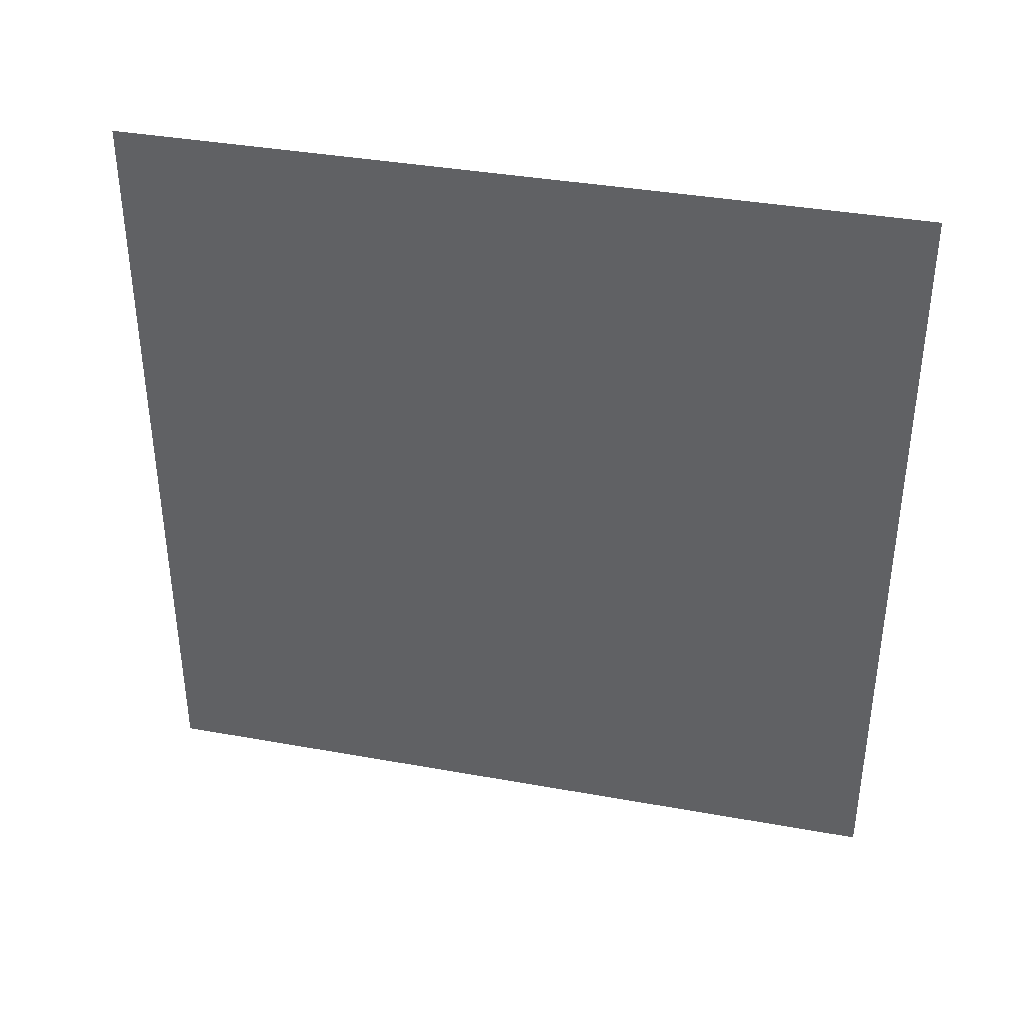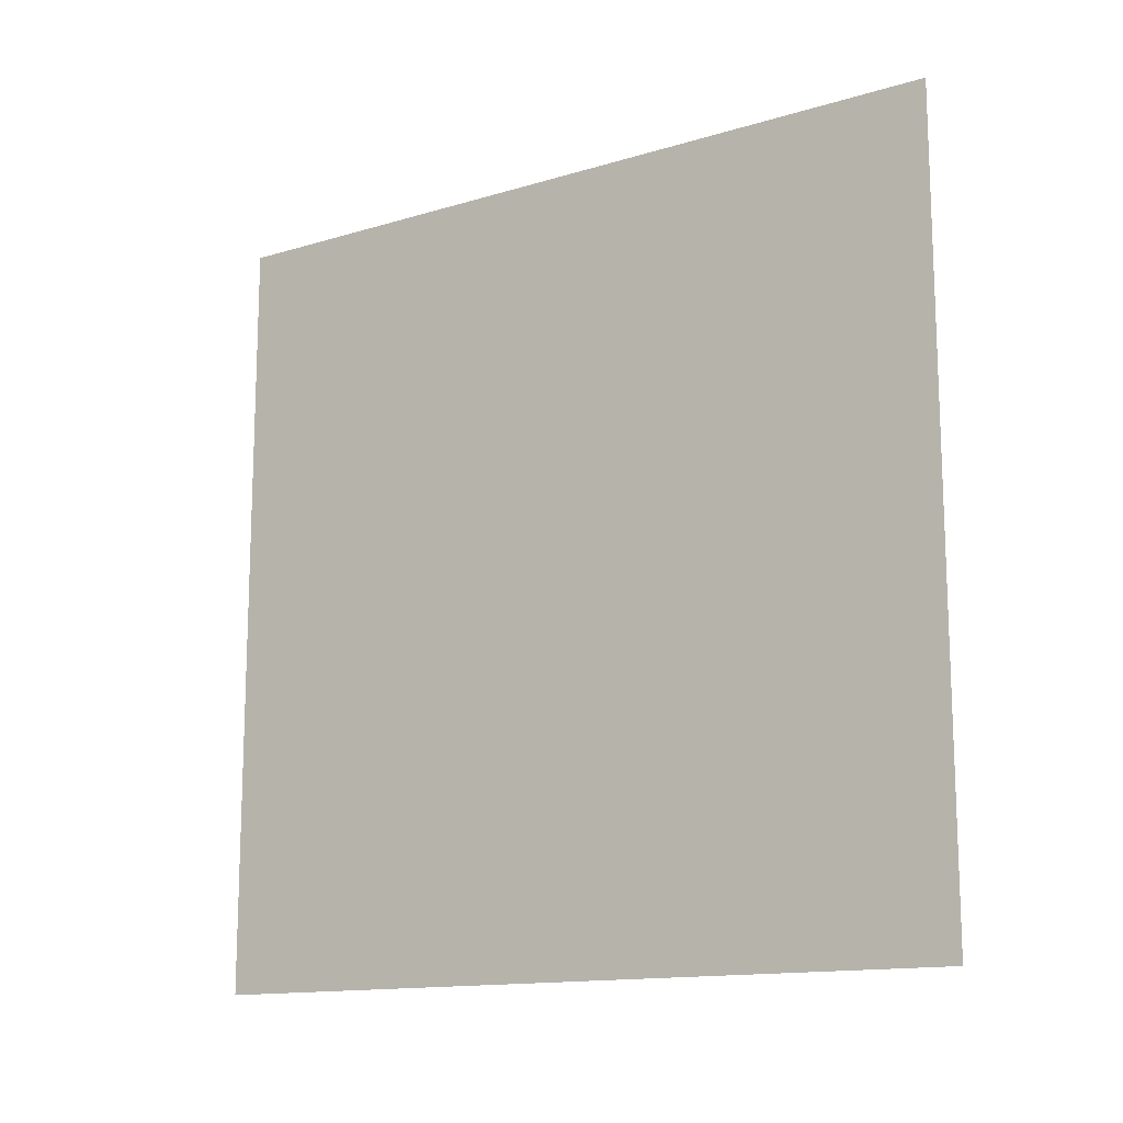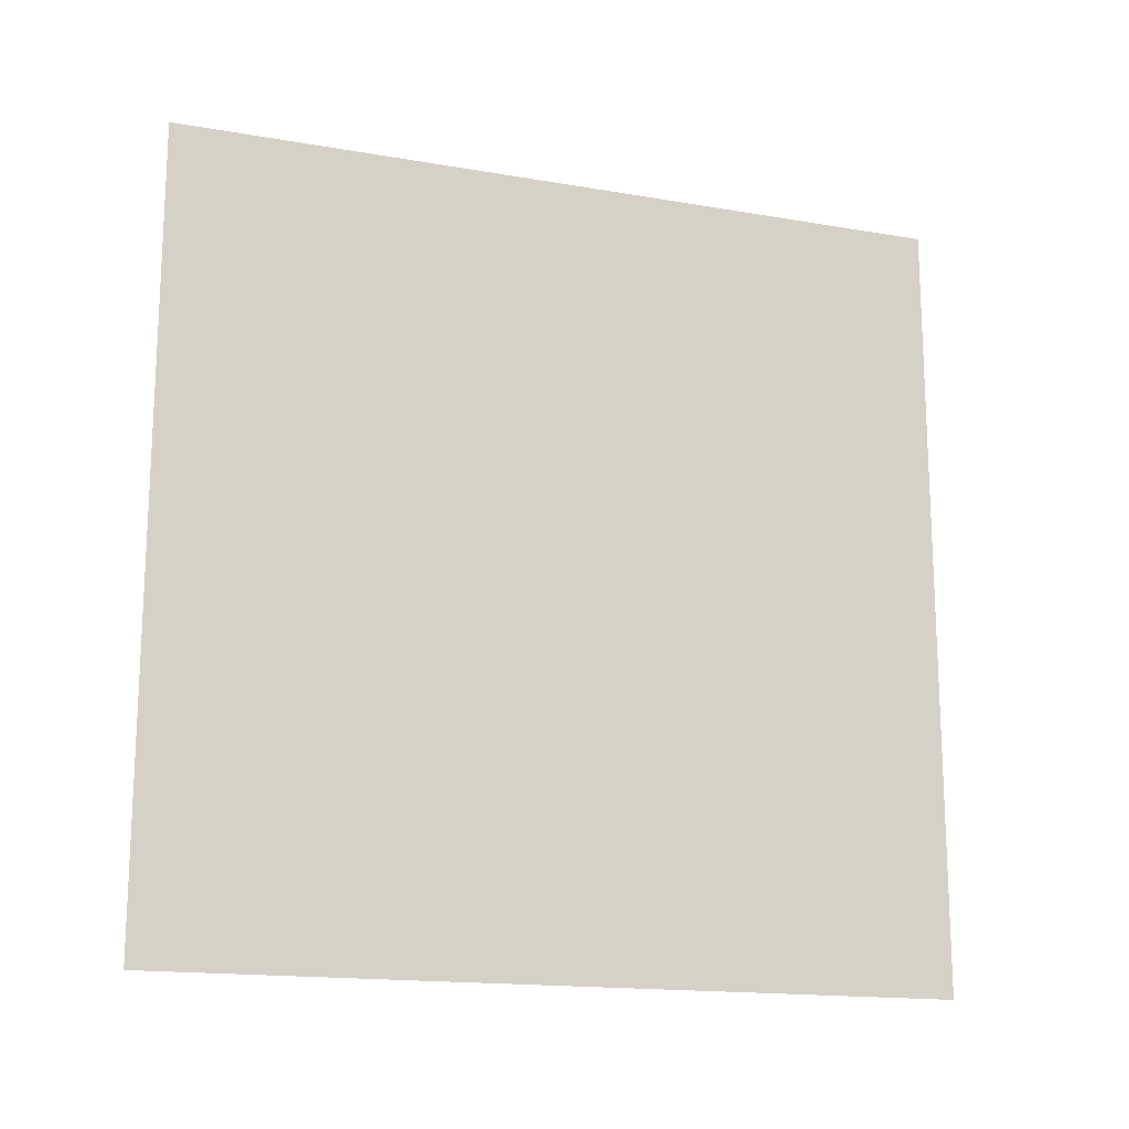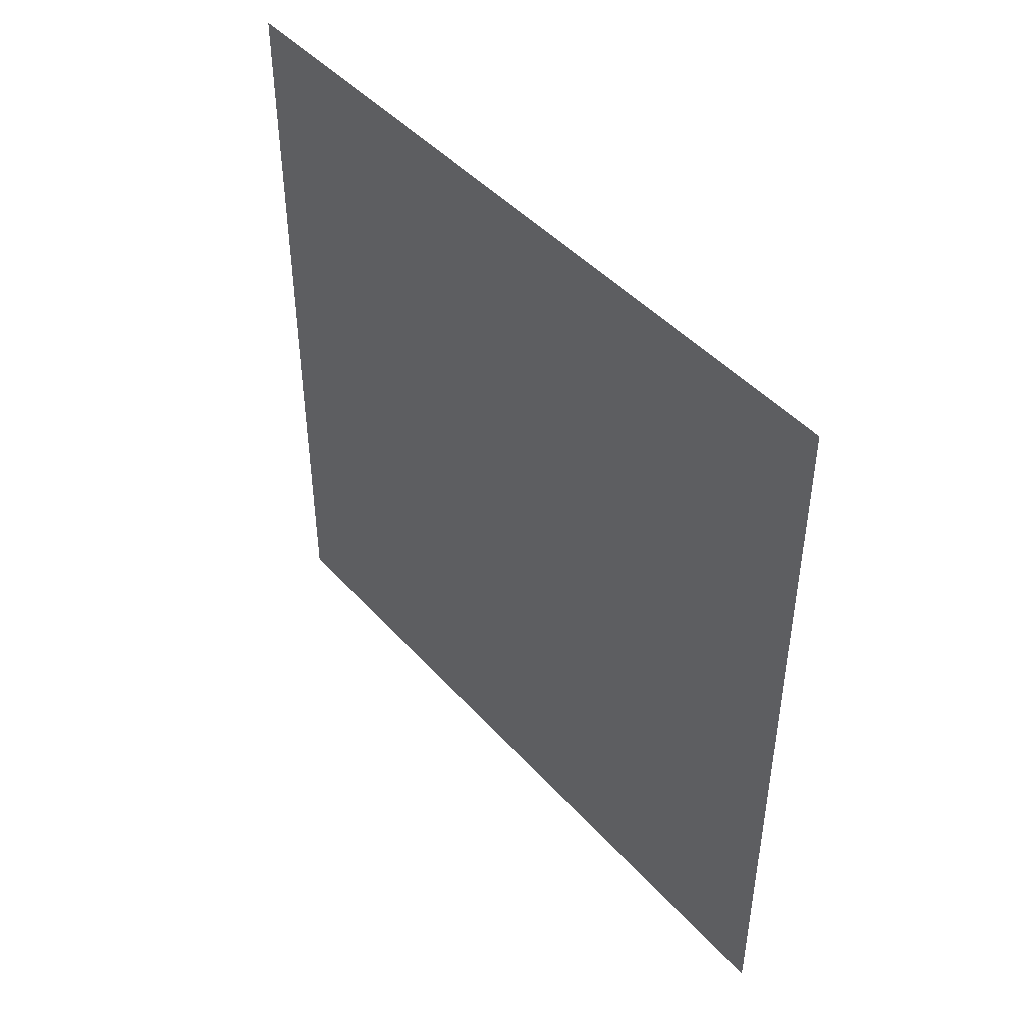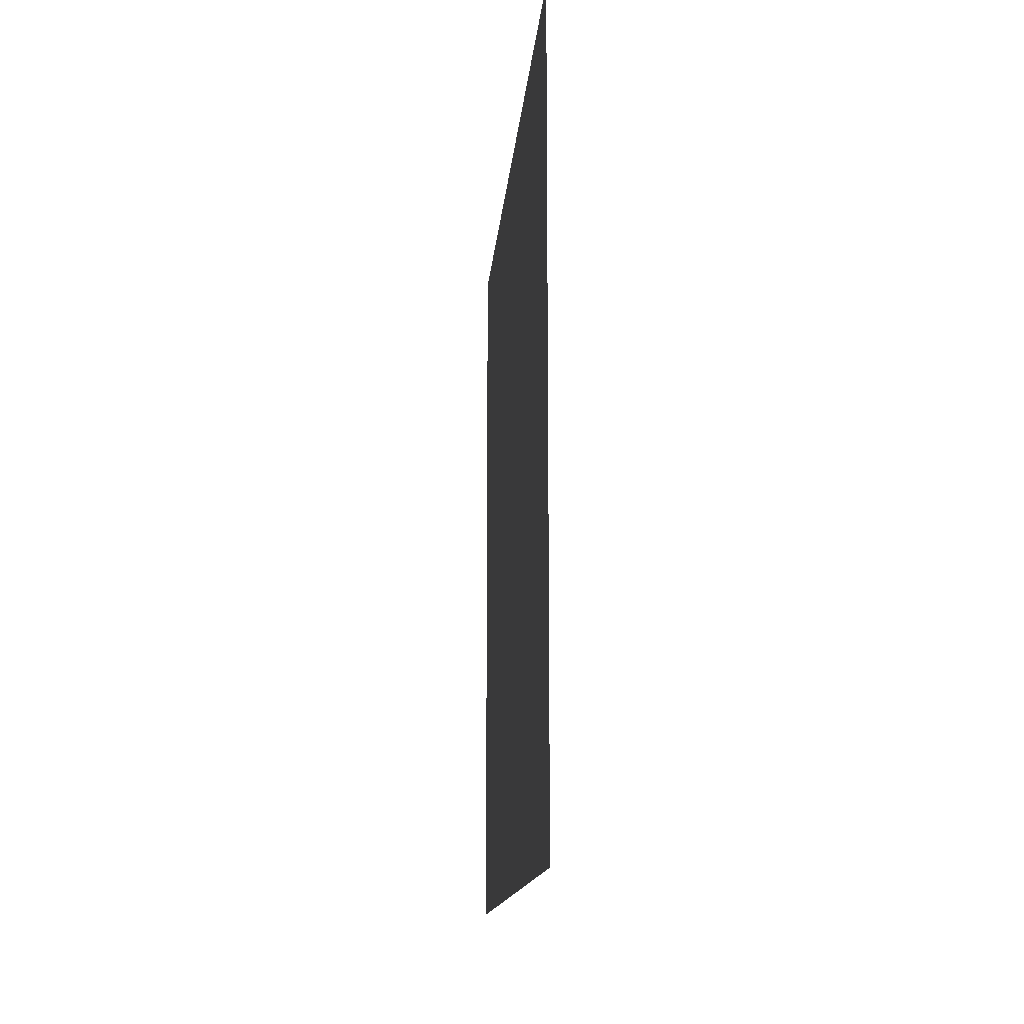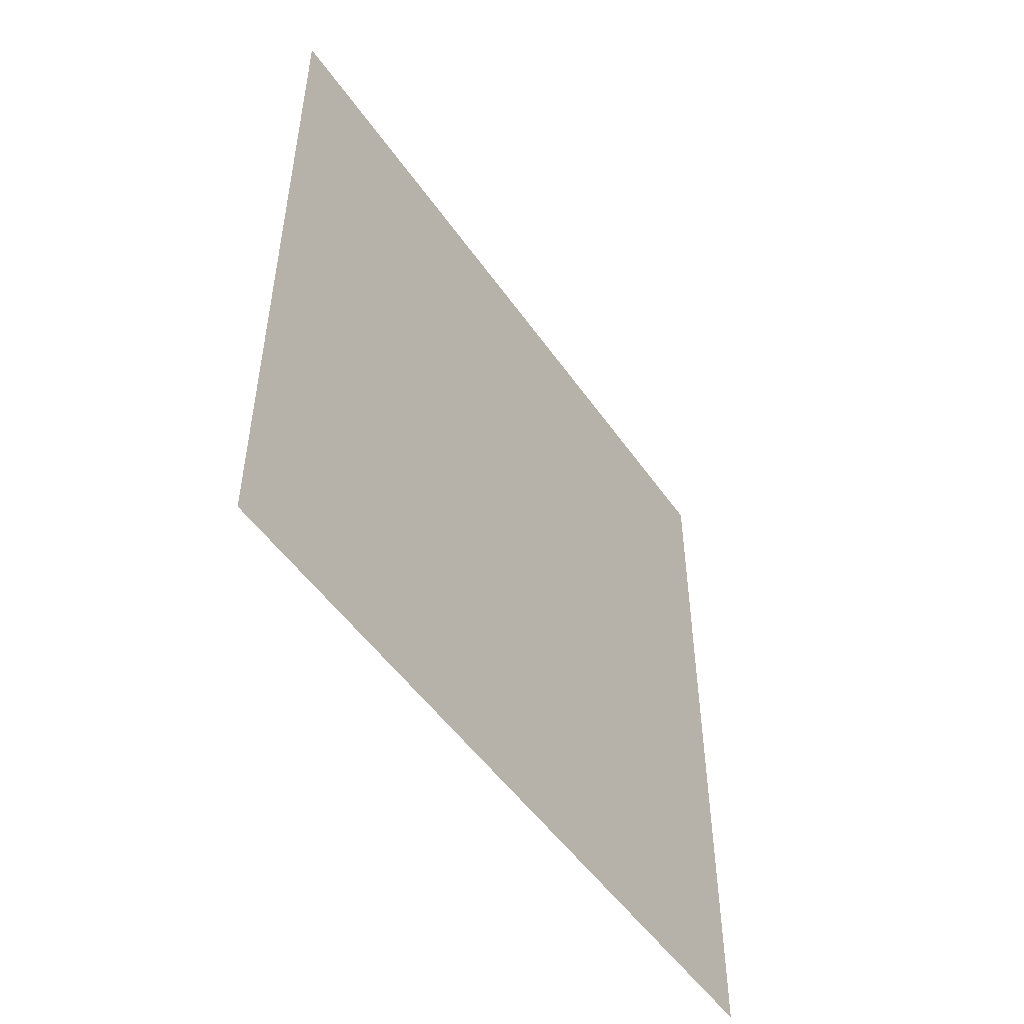
<metadata>
{"format":"obj","ext":"obj","renderer":"f3d","projection":"perspective","resolution":1024,"background":"white","views":[{"elev":37.6,"azim":-77.0,"up":"+Z"},{"elev":-13.9,"azim":-56.2,"up":"+Y"},{"elev":-16.2,"azim":-109.6,"up":"+Y"},{"elev":45.1,"azim":141.2,"up":"+Z"},{"elev":-13.8,"azim":175.5,"up":"+Z"},{"elev":-50.7,"azim":-146.4,"up":"+Y"}]}
</metadata>
<code>
o Plane
v 0 20 20
v -0 -20 20
v 0 20 -20
v -0 -20 -20
f 2 3 1
f 2 4 3

</code>
